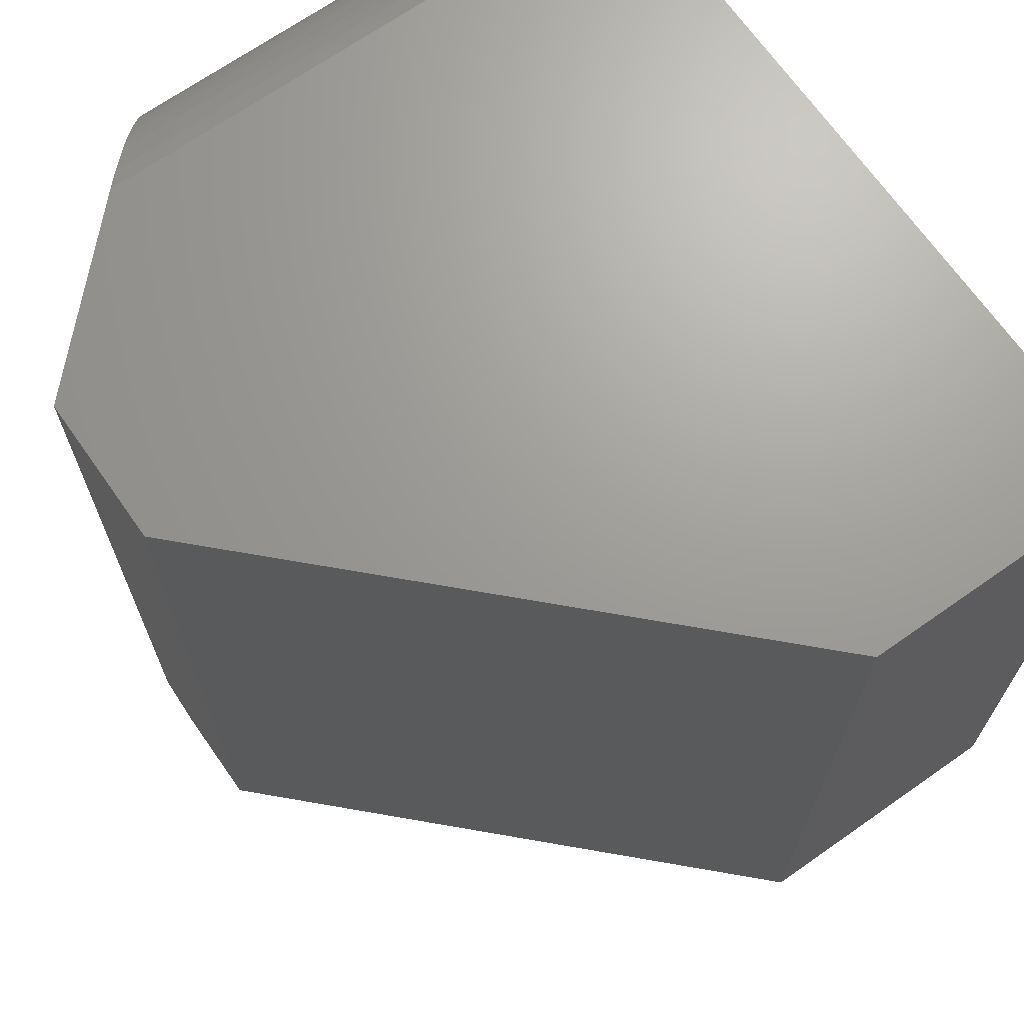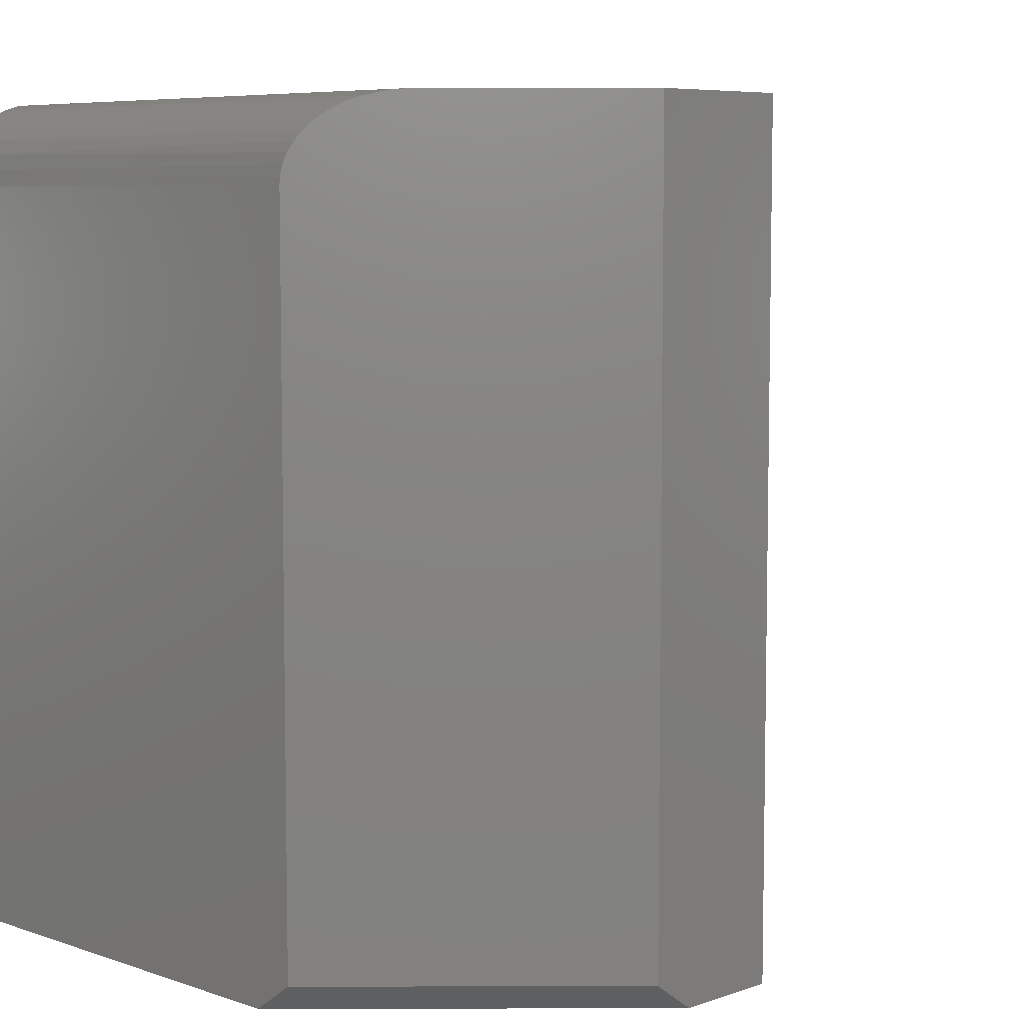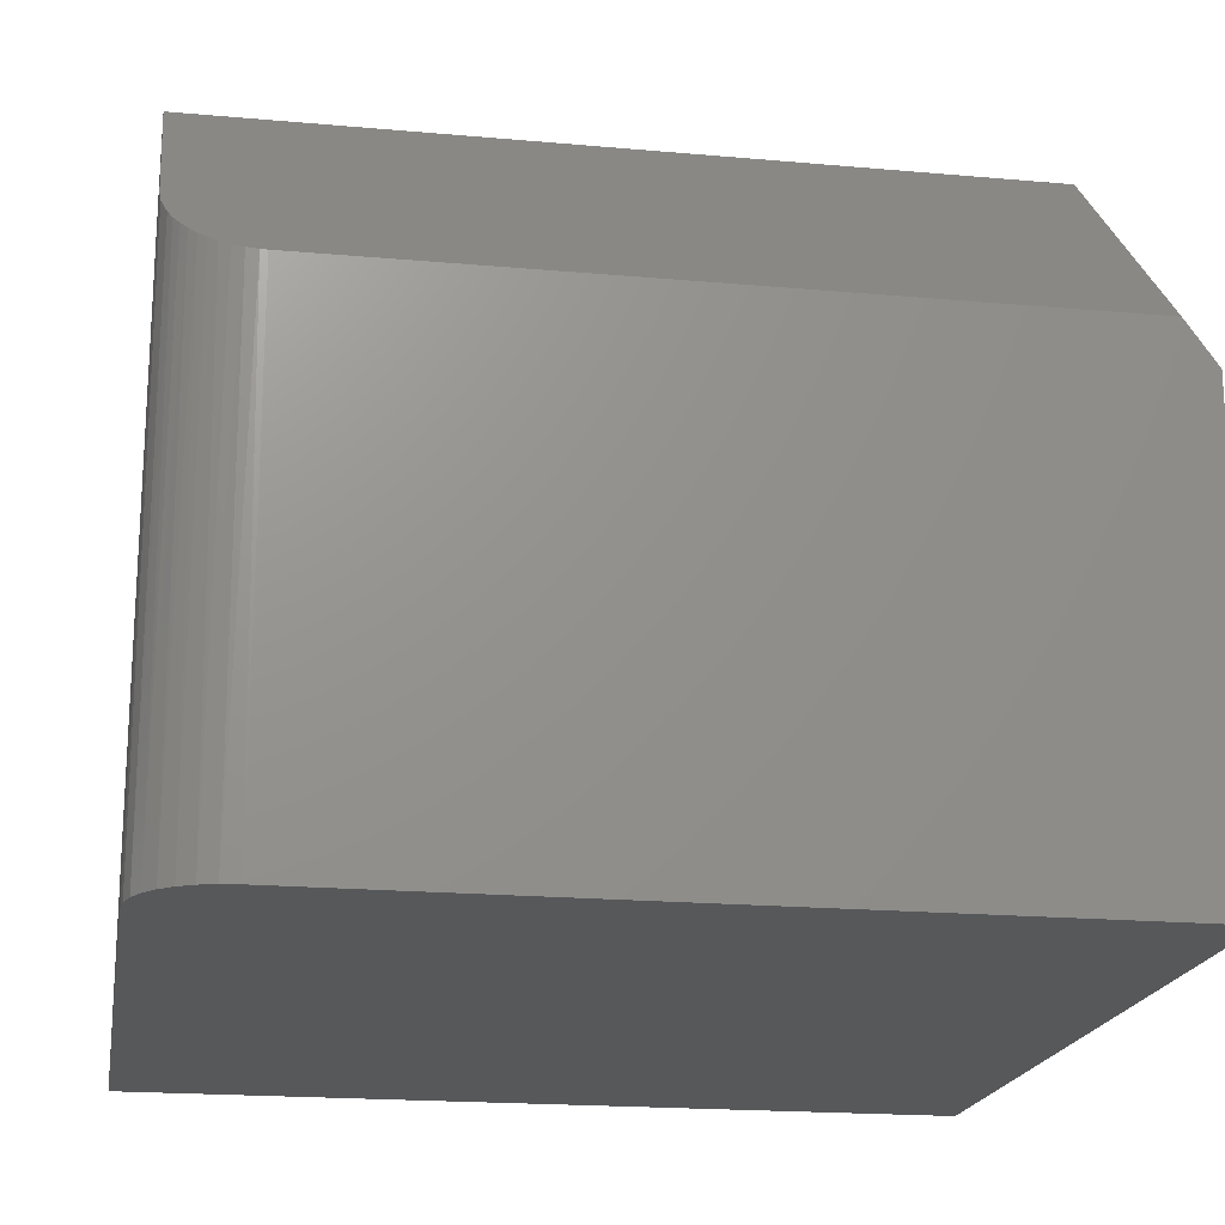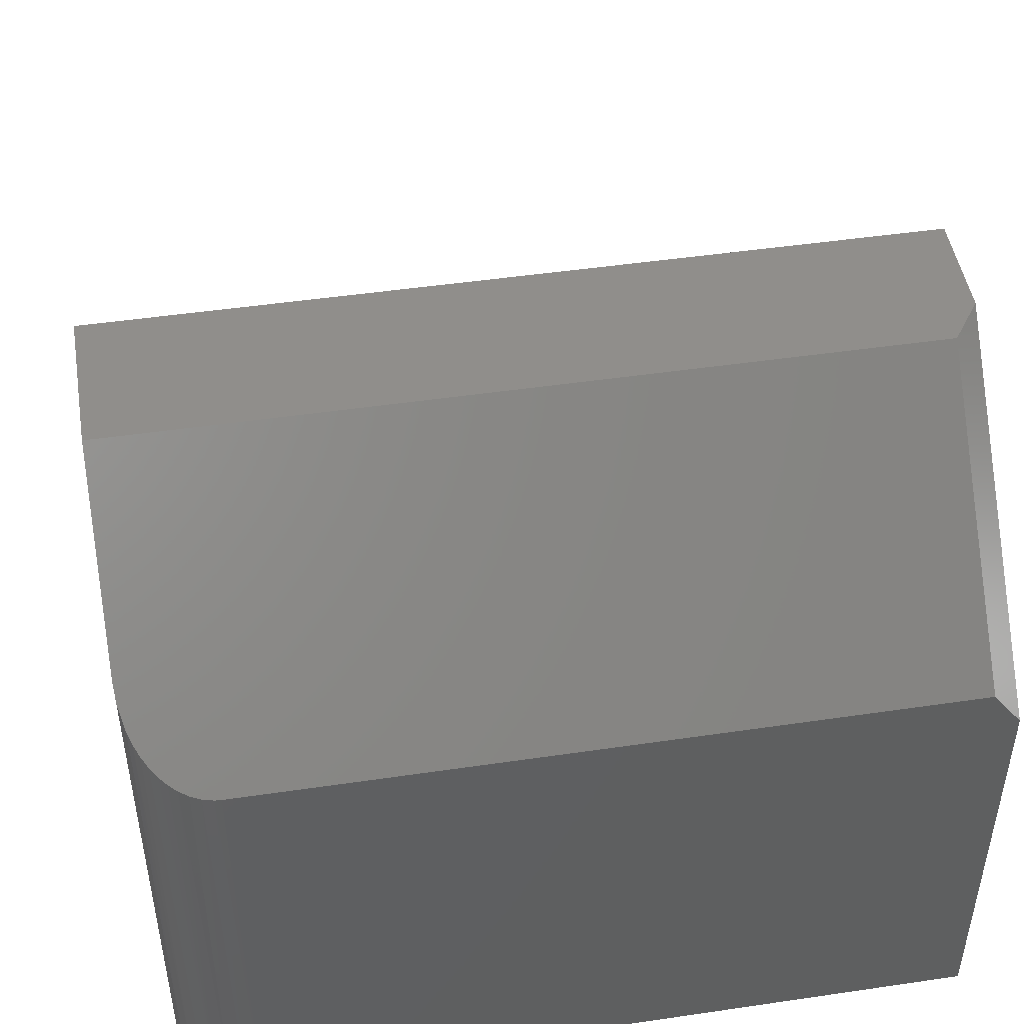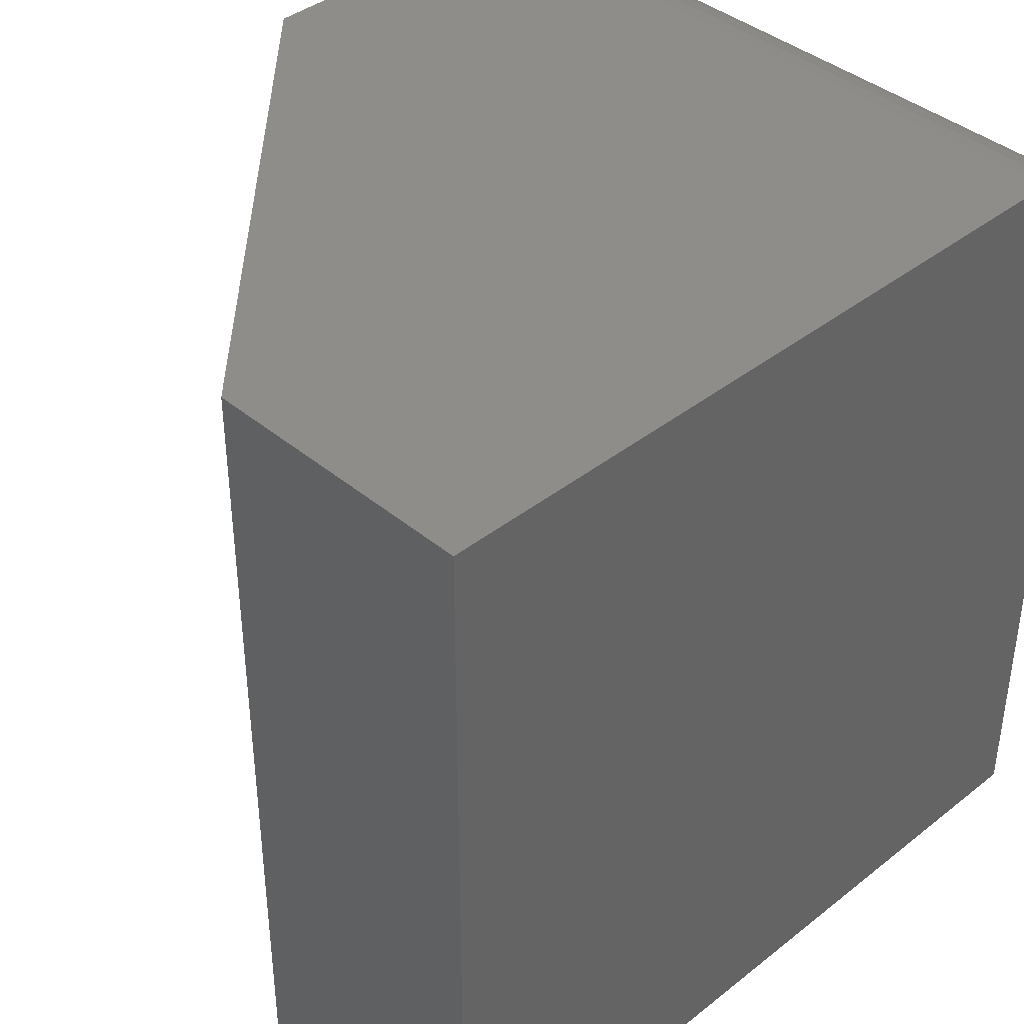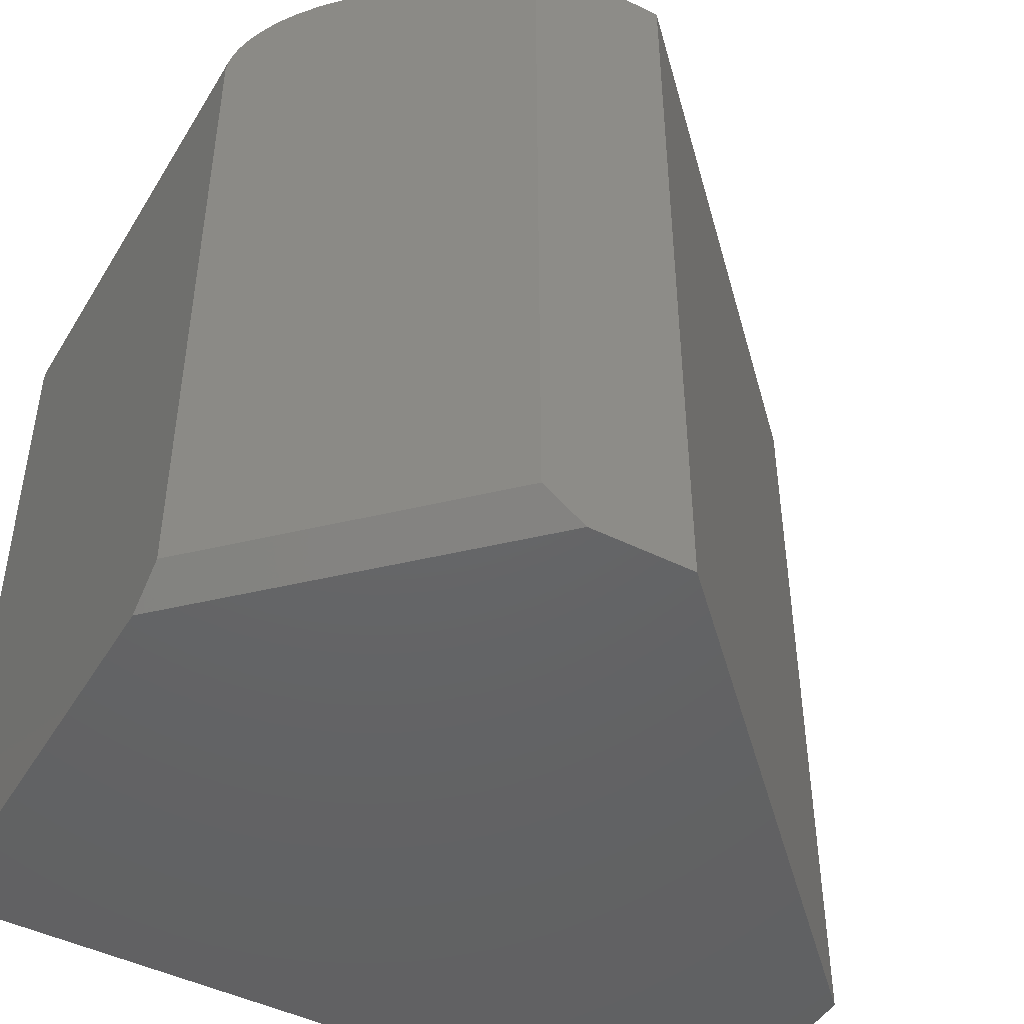
<metadata>
{"format":"stl","ext":"stl","renderer":"f3d","projection":"perspective","resolution":1024,"background":"white","views":[{"elev":68.8,"azim":54.9,"up":"+Y"},{"elev":6.8,"azim":-45.3,"up":"+Y"},{"elev":-19.2,"azim":-99.6,"up":"+Z"},{"elev":47.7,"azim":-99.4,"up":"+Z"},{"elev":39.9,"azim":135.8,"up":"+Y"},{"elev":-46.1,"azim":-29.7,"up":"+Y"}]}
</metadata>
<code>
# stl→obj: 34 verts, 64 faces
v -0.4297 0.3438 0.5066
v -0.4297 0.3438 -1.461e-33
v -0.4297 -0.3984 0.5066
v -0.4297 -0.4297 0
v -0.4297 -0.4297 0.4624
v -0.4204 0.3827 0.5159
v -0.4246 0.3727 0.5116
v -0.4277 0.3619 0.5085
v -0.3438 0.4297 0.5925
v -0.3585 0.4284 0.5777
v -0.1854 0.4297 0.7508
v -0.1854 -0.3984 0.7508
v -0.4294 0.3505 0.5068
v -0.3772 0.4229 0.559
v -0.3863 0.4184 0.55
v -0.395 0.4128 0.5413
v -0.4026 0.4064 0.5336
v -0.4098 0.3987 0.5265
v -0.4154 0.3911 0.5208
v -0.03166 0.4297 0.7508
v 0.4297 0.4297 0.2895
v 0.4297 0.4297 -5.262e-17
v -0.3438 0.4297 -5.262e-18
v -0.428 0.3605 -1.011e-19
v -0.4231 0.3766 -4.006e-19
v -0.4152 0.3915 -8.868e-19
v -0.4045 0.4045 -1.541e-18
v -0.3915 0.4152 -2.339e-18
v -0.3766 0.4231 -3.248e-18
v -0.3605 0.428 -4.236e-18
v 0.4297 -0.4297 -5.262e-17
v -0.03166 -0.4297 0.7508
v -0.1412 -0.4297 0.7508
v 0.4297 -0.4297 0.2895
f 1 2 3
f 3 2 4
f 3 4 5
f 6 7 8
f 9 10 11
f 12 11 13
f 12 13 1
f 12 1 3
f 13 11 10
f 13 10 14
f 13 14 15
f 13 15 16
f 13 16 17
f 13 17 18
f 13 18 19
f 13 19 6
f 13 6 8
f 20 21 11
f 11 21 9
f 21 22 9
f 9 22 23
f 2 24 25
f 2 25 26
f 2 26 27
f 2 27 28
f 2 28 29
f 2 29 30
f 2 30 23
f 2 23 22
f 2 22 31
f 2 31 4
f 2 13 24
f 2 1 13
f 14 30 29
f 15 14 29
f 29 28 15
f 15 28 16
f 17 16 28
f 28 27 17
f 18 17 27
f 27 26 18
f 18 26 19
f 6 19 26
f 26 25 6
f 8 24 13
f 9 23 10
f 10 23 30
f 10 30 14
f 24 8 25
f 25 8 7
f 25 7 6
f 32 33 34
f 34 33 5
f 34 5 31
f 31 5 4
f 20 11 32
f 32 11 12
f 32 12 33
f 33 12 5
f 5 12 3
f 21 20 34
f 34 20 32
f 22 21 31
f 31 21 34

</code>
